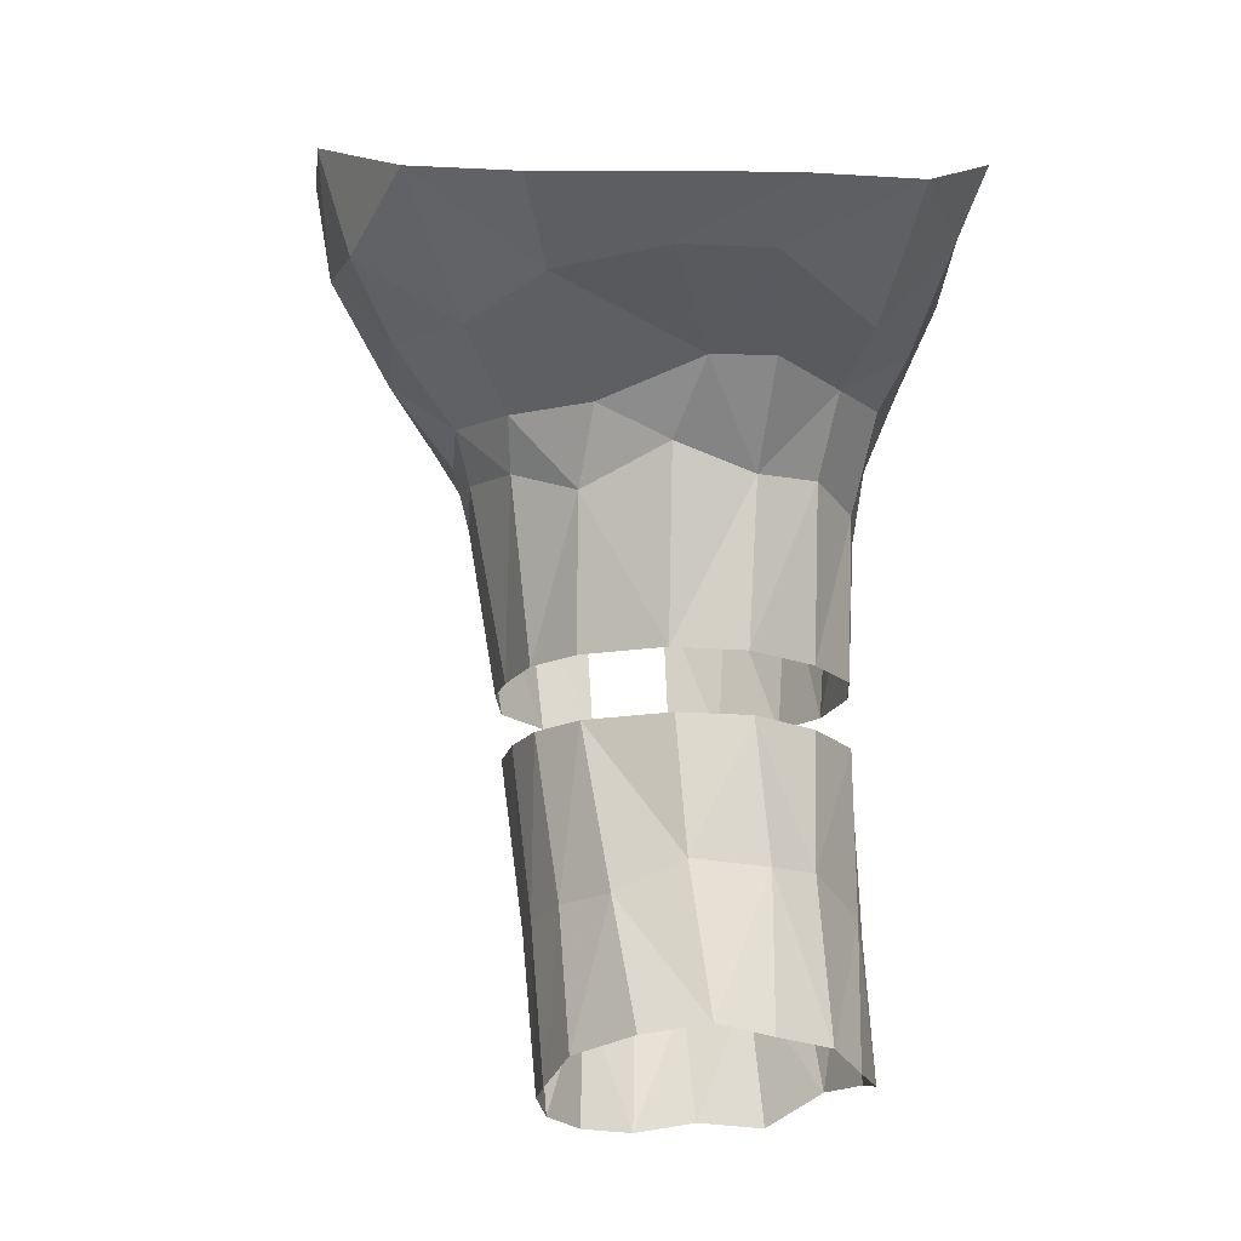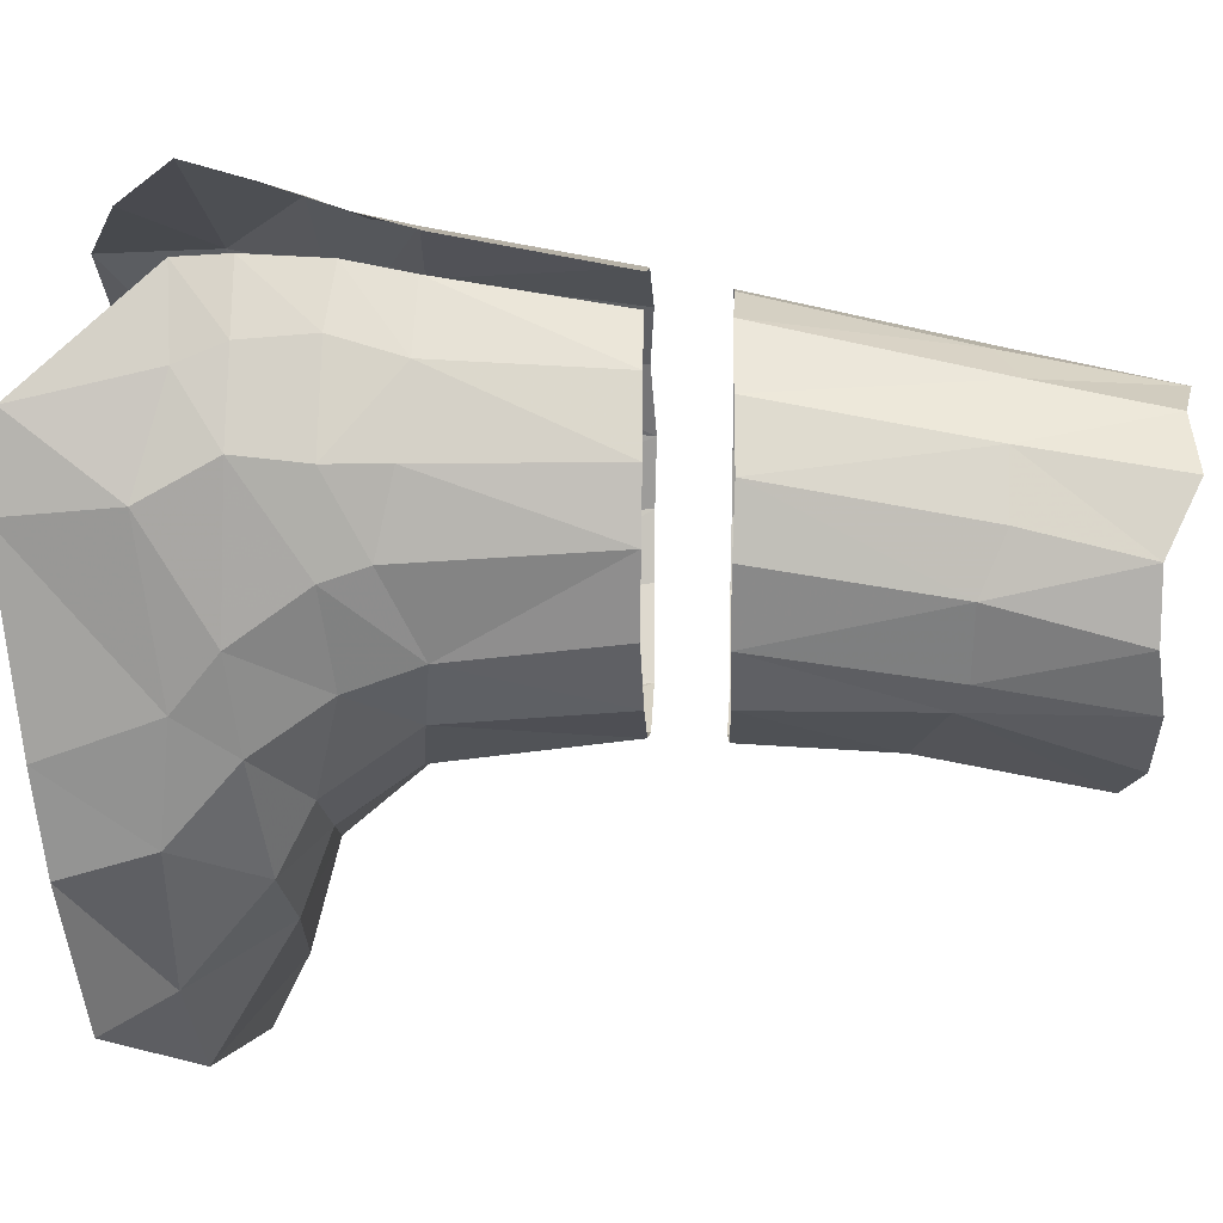
<metadata>
{"format":"obj","ext":"obj","renderer":"f3d","projection":"perspective","resolution":1024,"background":"white","views":[{"elev":-16.4,"azim":156.4,"up":"+Y"},{"elev":18.1,"azim":-87.8,"up":"+Z"}]}
</metadata>
<code>
v 0.065 -0.216 -0.06
v 0.1645 -0.331 -0.232
v 0.0795 -0.3345 -0.029
v 0.0795 -0.3345 -0.029
v 0.05 -0.202 0.08
v 0.065 -0.216 -0.06
v 0.4522 -0.3133 0.6524
v 0.6995 -0.3275 0.5
v 0.5654 -0.2195 0.5763
v 0.8675 -0.3135 0.269
v 0.895 -0.184 0.26
v 0.71 -0.161 0.49
v 0.8675 -0.3135 0.269
v 0.9486 -0.2084 0.08553
v 0.895 -0.184 0.26
v 0.902 -0.361 0.075
v 0.9001 -0.3141 -0.1187
v 0.9486 -0.2084 0.08553
v 0.7595 -0.449 0.031
v 0.9001 -0.3141 -0.1187
v 0.902 -0.361 0.075
v 0.8005 -0.4255 0.192
v 0.7595 -0.449 0.031
v 0.902 -0.361 0.075
v 0.8005 -0.4255 0.192
v 0.902 -0.361 0.075
v 0.8675 -0.3135 0.269
v 0.752 -0.4235 0.347
v 0.8005 -0.4255 0.192
v 0.8675 -0.3135 0.269
v 0.6345 -0.456 0.4905
v 0.752 -0.4235 0.347
v 0.8675 -0.3135 0.269
v 0.6995 -0.3275 0.5
v 0.752 -0.4235 0.347
v 0.6345 -0.456 0.4905
v 0.6475 -0.5255 0.366
v 0.752 -0.4235 0.347
v 0.6475 -0.5255 0.366
v 0.6825 -0.506 0.2635
v 0.6825 -0.506 0.2635
v 0.6475 -0.5255 0.366
v 0.641 -0.5665 0.3145
v 0.6825 -0.506 0.2635
v 0.641 -0.5665 0.3145
v 0.6295 -0.588 0.1865
v 0.653 -0.5225 0.1385
v 0.6825 -0.506 0.2635
v 0.6295 -0.588 0.1865
v 0.653 -0.5225 0.1385
v 0.6295 -0.588 0.1865
v 0.5695 -0.6325 0.0905
v 0.577 -0.533 0.0185
v 0.653 -0.5225 0.1385
v 0.5695 -0.6325 0.0905
v 0.577 -0.533 0.0185
v 0.5695 -0.6325 0.0905
v 0.4765 -0.581 -0.0085
v 0.468 -0.4935 -0.1045
v 0.577 -0.533 0.0185
v 0.4765 -0.581 -0.0085
v 0.3545 -0.6135 -0.0145
v 0.468 -0.4935 -0.1045
v 0.4765 -0.581 -0.0085
v 0.527 -1.177 0.0775
v 0.4455 -1.135 0.018
v 0.5516 -0.9403 0.1227
v 0.565 -1.181 0.161
v 0.527 -1.177 0.0775
v 0.5516 -0.9403 0.1227
v 0.251 -0.602 0.01
v 0.2555 -0.498 -0.0675
v 0.3545 -0.6135 -0.0145
v 0.2555 -0.498 -0.0675
v 0.38 -0.49 -0.13
v 0.3545 -0.6135 -0.0145
v 0.38 -0.49 -0.13
v 0.2555 -0.498 -0.0675
v 0.2625 -0.4545 -0.185
v 0.38 -0.49 -0.13
v 0.2625 -0.4545 -0.185
v 0.4745 -0.4345 -0.3235
v 0.468 -0.4935 -0.1045
v 0.38 -0.49 -0.13
v 0.4745 -0.4345 -0.3235
v 0.468 -0.4935 -0.1045
v 0.4745 -0.4345 -0.3235
v 0.5985 -0.435 -0.285
v 0.5985 -0.435 -0.285
v 0.716 -0.438 -0.1545
v 0.468 -0.4935 -0.1045
v 0.798 -0.372 -0.2775
v 0.716 -0.438 -0.1545
v 0.5985 -0.435 -0.285
v 0.6399 -0.3883 -0.3849
v 0.716 -0.438 -0.1545
v 0.798 -0.372 -0.2775
v 0.9001 -0.3141 -0.1187
v 0.2966 -0.3372 -0.3908
v 0.1645 -0.331 -0.232
v 0.14 -0.238 -0.28
v 0.1645 -0.331 -0.232
v 0.2966 -0.3372 -0.3908
v 0.2625 -0.4545 -0.185
v 0.1645 -0.331 -0.232
v 0.2625 -0.4545 -0.185
v 0.163 -0.443 -0.095
v 0.4745 -0.4345 -0.3235
v 0.2966 -0.3372 -0.3908
v 0.4869 -0.3823 -0.4314
v 0.5985 -0.435 -0.285
v 0.4869 -0.3823 -0.4314
v 0.6399 -0.3883 -0.3849
v 0.5985 -0.435 -0.285
v 0.4745 -0.4345 -0.3235
v 0.4869 -0.3823 -0.4314
v 0.4745 -0.4345 -0.3235
v 0.2625 -0.4545 -0.185
v 0.2966 -0.3372 -0.3908
v 0.163 -0.443 -0.095
v 0.2625 -0.4545 -0.185
v 0.2555 -0.498 -0.0675
v 0.163 -0.443 -0.095
v 0.2555 -0.498 -0.0675
v 0.161 -0.4915 0.0005
v 0.087 -0.4255 0.0745
v 0.163 -0.443 -0.095
v 0.161 -0.4915 0.0005
v 0.087 -0.4255 0.0745
v 0.161 -0.4915 0.0005
v 0.107 -0.5255 0.1415
v 0.0655 -0.41 0.2035
v 0.087 -0.4255 0.0745
v 0.107 -0.5255 0.1415
v 0.0655 -0.41 0.2035
v 0.107 -0.5255 0.1415
v 0.0775 -0.5095 0.274
v 0.0775 -0.419 0.413
v 0.0655 -0.41 0.2035
v 0.0775 -0.5095 0.274
v 0.0775 -0.419 0.413
v 0.0775 -0.5095 0.274
v 0.0905 -0.512 0.4
v 0.135 -0.4205 0.5195
v 0.0775 -0.419 0.413
v 0.0905 -0.512 0.4
v 0.135 -0.4205 0.5195
v 0.0905 -0.512 0.4
v 0.161 -0.5135 0.522
v 0.1946 -0.4192 0.5982
v 0.135 -0.4205 0.5195
v 0.161 -0.5135 0.522
v 0.1946 -0.4192 0.5982
v 0.161 -0.5135 0.522
v 0.2215 -0.5236 0.588
v 0.3444 -0.5231 0.6144
v 0.474 -0.4555 0.607
v 0.355 -0.4209 0.6447
v 0.355 -0.4209 0.6447
v 0.474 -0.4555 0.607
v 0.4522 -0.3133 0.6524
v 0.3444 -0.5231 0.6144
v 0.474 -0.529 0.581
v 0.474 -0.4555 0.607
v 0.474 -0.4555 0.607
v 0.474 -0.529 0.581
v 0.563 -0.5405 0.508
v 0.6345 -0.456 0.4905
v 0.474 -0.4555 0.607
v 0.563 -0.5405 0.508
v 0.6995 -0.3275 0.5
v 0.474 -0.4555 0.607
v 0.6345 -0.456 0.4905
v 0.563 -0.5405 0.508
v 0.474 -0.529 0.581
v 0.4515 -0.587 0.578
v 0.563 -0.582 0.494
v 0.6475 -0.5255 0.366
v 0.563 -0.5405 0.508
v 0.563 -0.582 0.494
v 0.6475 -0.5255 0.366
v 0.563 -0.582 0.494
v 0.606 -0.6025 0.4085
v 0.565 -1.181 0.161
v 0.566 -1.382 0.12
v 0.527 -1.177 0.0775
v 0.5695 -1.414 0.1985
v 0.566 -1.382 0.12
v 0.565 -1.181 0.161
v 0.5695 -1.187 0.247
v 0.5695 -1.187 0.247
v 0.5525 -1.419 0.2665
v 0.5695 -1.414 0.1985
v 0.5695 -1.187 0.247
v 0.565 -1.181 0.161
v 0.5843 -0.9411 0.2032
v 0.5695 -1.187 0.247
v 0.5843 -0.9411 0.2032
v 0.5841 -0.9413 0.286
v 0.5535 -1.193 0.317
v 0.5695 -1.187 0.247
v 0.5841 -0.9413 0.286
v 0.5661 -0.9414 0.3721
v 0.495 -1.175 0.422
v 0.5535 -1.193 0.317
v 0.5661 -0.9414 0.3721
v 0.495 -1.175 0.422
v 0.5661 -0.9414 0.3721
v 0.5195 -0.9413 0.4563
v 0.5895 -0.8512 0.3003
v 0.6295 -0.588 0.1865
v 0.641 -0.5665 0.3145
v 0.5885 -0.8493 0.2109
v 0.5695 -0.6325 0.0905
v 0.6295 -0.588 0.1865
v 0.463 -0.8525 0.035
v 0.4765 -0.581 -0.0085
v 0.5695 -0.6325 0.0905
v 0.3569 -0.8515 0.01214
v 0.2406 -0.8504 0.04803
v 0.251 -0.602 0.01
v 0.4384 -0.846 0.5356
v 0.563 -0.582 0.494
v 0.4515 -0.587 0.578
v 0.5292 -0.8488 0.4699
v 0.563 -0.582 0.494
v 0.4384 -0.846 0.5356
v 0.641 -0.5665 0.3145
v 0.606 -0.6025 0.4085
v 0.5895 -0.8512 0.3003
v 0.606 -0.6025 0.4085
v 0.5689 -0.8437 0.3925
v 0.5895 -0.8512 0.3003
v 0.109 -0.6225 0.177
v 0.107 -0.5255 0.1415
v 0.1565 -0.6135 0.091
v 0.5895 -0.8512 0.3003
v 0.5885 -0.8493 0.2109
v 0.6295 -0.588 0.1865
v 0.0845 -0.569 0.2935
v 0.0775 -0.5095 0.274
v 0.109 -0.6225 0.177
v 0.5885 -0.8493 0.2109
v 0.5548 -0.85 0.129
v 0.5695 -0.6325 0.0905
v 0.0845 -0.569 0.2935
v 0.1025 -0.5925 0.398
v 0.0905 -0.512 0.4
v 0.157 -0.6055 0.4965
v 0.0905 -0.512 0.4
v 0.1025 -0.5925 0.398
v 0.5548 -0.85 0.129
v 0.463 -0.8525 0.035
v 0.5695 -0.6325 0.0905
v 0.2215 -0.5236 0.588
v 0.157 -0.6055 0.4965
v 0.2291 -0.6081 0.5703
v 0.09553 -0.847 0.311
v 0.119 -0.8472 0.398
v 0.1025 -0.5925 0.398
v 0.3444 -0.5231 0.6144
v 0.3495 -0.6045 0.5921
v 0.4515 -0.587 0.578
v 0.3522 -0.8444 0.5488
v 0.4515 -0.587 0.578
v 0.3495 -0.6045 0.5921
v 0.3522 -0.8444 0.5488
v 0.4384 -0.846 0.5356
v 0.4515 -0.587 0.578
v 0.2355 -0.8452 0.5323
v 0.2291 -0.6081 0.5703
v 0.1769 -0.8457 0.4812
v 0.1769 -0.8457 0.4812
v 0.2291 -0.6081 0.5703
v 0.157 -0.6055 0.4965
v 0.119 -0.8472 0.398
v 0.1769 -0.8457 0.4812
v 0.157 -0.6055 0.4965
v 0.119 -0.8472 0.398
v 0.157 -0.6055 0.4965
v 0.1025 -0.5925 0.398
v 0.09553 -0.847 0.311
v 0.1025 -0.5925 0.398
v 0.0845 -0.569 0.2935
v 0.09553 -0.847 0.311
v 0.0845 -0.569 0.2935
v 0.109 -0.6225 0.177
v 0.108 -0.8457 0.204
v 0.09553 -0.847 0.311
v 0.109 -0.6225 0.177
v 0.1548 -0.8492 0.1117
v 0.108 -0.8457 0.204
v 0.109 -0.6225 0.177
v 0.1548 -0.8492 0.1117
v 0.109 -0.6225 0.177
v 0.1565 -0.6135 0.091
v 0.2406 -0.8504 0.04803
v 0.1565 -0.6135 0.091
v 0.251 -0.602 0.01
v 0.2406 -0.8504 0.04803
v 0.1548 -0.8492 0.1117
v 0.1565 -0.6135 0.091
v 0.71 -0.161 0.49
v 0.5654 -0.2195 0.5763
v 0.6995 -0.3275 0.5
v 0.474 -0.529 0.581
v 0.3444 -0.5231 0.6144
v 0.4515 -0.587 0.578
v 0.2215 -0.5236 0.588
v 0.161 -0.5135 0.522
v 0.157 -0.6055 0.4965
v 0.1595 -0.3555 0.6009
v 0.135 -0.4205 0.5195
v 0.1946 -0.4192 0.5982
v 0.1595 -0.3555 0.6009
v 0.1055 -0.362 0.4995
v 0.135 -0.4205 0.5195
v 0.06845 -0.1893 0.4651
v 0.1055 -0.362 0.4995
v 0.1595 -0.3555 0.6009
v 0.06845 -0.1893 0.4651
v 0.0515 -0.323 0.3635
v 0.1055 -0.362 0.4995
v 0.1055 -0.362 0.4995
v 0.0515 -0.323 0.3635
v 0.0775 -0.419 0.413
v 0.157 -0.6055 0.4965
v 0.161 -0.5135 0.522
v 0.0905 -0.512 0.4
v 0.1055 -0.362 0.4995
v 0.0775 -0.419 0.413
v 0.135 -0.4205 0.5195
v 0.0775 -0.5095 0.274
v 0.0845 -0.569 0.2935
v 0.0905 -0.512 0.4
v 0.0515 -0.323 0.3635
v 0.0655 -0.41 0.2035
v 0.0775 -0.419 0.413
v 0.0515 -0.323 0.3635
v 0.065 -0.351 0.1305
v 0.0655 -0.41 0.2035
v 0.05 -0.175 0.35
v 0.065 -0.351 0.1305
v 0.0515 -0.323 0.3635
v 0.0775 -0.5095 0.274
v 0.107 -0.5255 0.1415
v 0.109 -0.6225 0.177
v 0.065 -0.351 0.1305
v 0.087 -0.4255 0.0745
v 0.0655 -0.41 0.2035
v 0.065 -0.351 0.1305
v 0.0795 -0.3345 -0.029
v 0.087 -0.4255 0.0745
v 0.107 -0.5255 0.1415
v 0.161 -0.4915 0.0005
v 0.1565 -0.6135 0.091
v 0.0795 -0.3345 -0.029
v 0.163 -0.443 -0.095
v 0.087 -0.4255 0.0745
v 0.1565 -0.6135 0.091
v 0.161 -0.4915 0.0005
v 0.2555 -0.498 -0.0675
v 0.251 -0.602 0.01
v 0.5689 -0.8437 0.3925
v 0.606 -0.6025 0.4085
v 0.5292 -0.8488 0.4699
v 0.606 -0.6025 0.4085
v 0.563 -0.582 0.494
v 0.5292 -0.8488 0.4699
v 0.3545 -0.6135 -0.0145
v 0.38 -0.49 -0.13
v 0.468 -0.4935 -0.1045
v 0.716 -0.438 -0.1545
v 0.577 -0.533 0.0185
v 0.468 -0.4935 -0.1045
v 0.577 -0.533 0.0185
v 0.716 -0.438 -0.1545
v 0.7595 -0.449 0.031
v 0.3569 -0.8515 0.01214
v 0.251 -0.602 0.01
v 0.3545 -0.6135 -0.0145
v 0.653 -0.5225 0.1385
v 0.577 -0.533 0.0185
v 0.7595 -0.449 0.031
v 0.463 -0.8525 0.035
v 0.3569 -0.8515 0.01214
v 0.3545 -0.6135 -0.0145
v 0.6825 -0.506 0.2635
v 0.653 -0.5225 0.1385
v 0.7595 -0.449 0.031
v 0.8005 -0.4255 0.192
v 0.463 -0.8525 0.035
v 0.3545 -0.6135 -0.0145
v 0.4765 -0.581 -0.0085
v 0.6475 -0.5255 0.366
v 0.606 -0.6025 0.4085
v 0.641 -0.5665 0.3145
v 0.6345 -0.456 0.4905
v 0.563 -0.5405 0.508
v 0.6475 -0.5255 0.366
v 0.8005 -0.4255 0.192
v 0.752 -0.4235 0.347
v 0.6825 -0.506 0.2635
v 0.7595 -0.449 0.031
v 0.716 -0.438 -0.1545
v 0.9001 -0.3141 -0.1187
v 0.8675 -0.3135 0.269
v 0.902 -0.361 0.075
v 0.9486 -0.2084 0.08553
v 0.6995 -0.3275 0.5
v 0.8675 -0.3135 0.269
v 0.71 -0.161 0.49
v 0.6995 -0.3275 0.5
v 0.4522 -0.3133 0.6524
v 0.474 -0.4555 0.607
v 0.06845 -0.1893 0.4651
v 0.05 -0.175 0.35
v 0.0515 -0.323 0.3635
v 0.05 -0.175 0.35
v 0.05 -0.202 0.08
v 0.065 -0.351 0.1305
v 0.0795 -0.3345 -0.029
v 0.065 -0.351 0.1305
v 0.05 -0.202 0.08
v 0.0795 -0.3345 -0.029
v 0.1645 -0.331 -0.232
v 0.163 -0.443 -0.095
v 0.065 -0.216 -0.06
v 0.14 -0.238 -0.28
v 0.1645 -0.331 -0.232
v 0.527 -1.177 0.0775
v 0.435 -1.353 -0.0315
v 0.4455 -1.135 0.018
v 0.4455 -1.135 0.018
v 0.435 -1.353 -0.0315
v 0.3335 -1.141 0.0025
v 0.4455 -1.135 0.018
v 0.3335 -1.141 0.0025
v 0.3505 -0.9387 0.01274
v 0.3335 -1.141 0.0025
v 0.256 -1.139 0.0285
v 0.3505 -0.9387 0.01274
v 0.3335 -1.141 0.0025
v 0.2585 -1.373 -0.0165
v 0.256 -1.139 0.0285
v 0.256 -1.139 0.0285
v 0.2585 -1.373 -0.0165
v 0.1475 -1.179 0.1165
v 0.256 -1.139 0.0285
v 0.1475 -1.179 0.1165
v 0.1534 -0.9421 0.1134
v 0.256 -1.139 0.0285
v 0.1534 -0.9421 0.1134
v 0.2454 -0.9413 0.04188
v 0.1705 -1.228 0.4075
v 0.2505 -1.249 0.458
v 0.1749 -0.9412 0.4575
v 0.2505 -1.249 0.458
v 0.318 -1.22 0.4745
v 0.259 -0.9397 0.5197
v 0.2505 -1.249 0.458
v 0.259 -0.9397 0.5197
v 0.1749 -0.9412 0.4575
v 0.318 -1.22 0.4745
v 0.345 -0.9412 0.5295
v 0.259 -0.9397 0.5197
v 0.345 -0.9412 0.5295
v 0.318 -1.22 0.4745
v 0.431 -0.9399 0.5135
v 0.4065 -1.245 0.4545
v 0.431 -0.9399 0.5135
v 0.318 -1.22 0.4745
v 0.4065 -1.245 0.4545
v 0.495 -1.175 0.422
v 0.431 -0.9399 0.5135
v 0.4065 -1.245 0.4545
v 0.505 -1.433 0.3465
v 0.495 -1.175 0.422
v 0.4065 -1.245 0.4545
v 0.43 -1.44 0.4065
v 0.505 -1.433 0.3465
v 0.4065 -1.245 0.4545
v 0.341 -1.44 0.429
v 0.43 -1.44 0.4065
v 0.318 -1.22 0.4745
v 0.341 -1.44 0.429
v 0.4065 -1.245 0.4545
v 0.2505 -1.249 0.458
v 0.341 -1.44 0.429
v 0.318 -1.22 0.4745
v 0.2505 -1.249 0.458
v 0.2455 -1.423 0.4255
v 0.341 -1.44 0.429
v 0.1705 -1.228 0.4075
v 0.2455 -1.423 0.4255
v 0.2505 -1.249 0.458
v 0.1705 -1.228 0.4075
v 0.1615 -1.431 0.3785
v 0.2455 -1.423 0.4255
v 0.1705 -1.228 0.4075
v 0.109 -1.387 0.2985
v 0.1615 -1.431 0.3785
v 0.12 -1.228 0.3335
v 0.109 -1.387 0.2985
v 0.1705 -1.228 0.4075
v 0.0985 -1.196 0.2565
v 0.109 -1.387 0.2985
v 0.12 -1.228 0.3335
v 0.0985 -1.196 0.2565
v 0.12 -1.228 0.3335
v 0.1185 -0.9435 0.3829
v 0.09634 -0.9413 0.2963
v 0.0985 -1.196 0.2565
v 0.097 -1.387 0.2065
v 0.109 -1.387 0.2985
v 0.1195 -1.194 0.158
v 0.097 -1.387 0.2065
v 0.0985 -1.196 0.2565
v 0.1195 -1.194 0.158
v 0.0985 -1.196 0.2565
v 0.111 -0.9408 0.1947
v 0.1195 -1.194 0.158
v 0.111 -0.9408 0.1947
v 0.1475 -1.179 0.1165
v 0.1475 -1.179 0.1165
v 0.111 -0.9408 0.1947
v 0.1534 -0.9421 0.1134
v 0.1475 -1.179 0.1165
v 0.122 -1.399 0.124
v 0.1195 -1.194 0.158
v 0.1475 -1.179 0.1165
v 0.193 -1.396 0.0335
v 0.122 -1.399 0.124
v 0.1195 -1.194 0.158
v 0.122 -1.399 0.124
v 0.097 -1.387 0.2065
v 0.12 -1.228 0.3335
v 0.1705 -1.228 0.4075
v 0.1185 -0.9435 0.3829
v 0.1749 -0.9412 0.4575
v 0.1185 -0.9435 0.3829
v 0.1705 -1.228 0.4075
v 0.0985 -1.196 0.2565
v 0.09634 -0.9413 0.2963
v 0.111 -0.9408 0.1947
v 0.1475 -1.179 0.1165
v 0.2585 -1.373 -0.0165
v 0.193 -1.396 0.0335
v 0.3335 -1.141 0.0025
v 0.3535 -1.367 -0.0405
v 0.2585 -1.373 -0.0165
v 0.256 -1.139 0.0285
v 0.2454 -0.9413 0.04188
v 0.3505 -0.9387 0.01274
v 0.3335 -1.141 0.0025
v 0.435 -1.353 -0.0315
v 0.3535 -1.367 -0.0405
v 0.527 -1.177 0.0775
v 0.5145 -1.365 0.0235
v 0.435 -1.353 -0.0315
v 0.4455 -1.135 0.018
v 0.4575 -0.9413 0.02967
v 0.5516 -0.9403 0.1227
v 0.527 -1.177 0.0775
v 0.566 -1.382 0.12
v 0.5145 -1.365 0.0235
v 0.565 -1.181 0.161
v 0.5516 -0.9403 0.1227
v 0.5843 -0.9411 0.2032
v 0.5535 -1.193 0.317
v 0.5525 -1.419 0.2665
v 0.5695 -1.187 0.247
v 0.505 -1.433 0.3465
v 0.5525 -1.419 0.2665
v 0.5535 -1.193 0.317
v 0.495 -1.175 0.422
v 0.495 -1.175 0.422
v 0.5195 -0.9413 0.4563
v 0.431 -0.9399 0.5135
v 0.4455 -1.135 0.018
v 0.3505 -0.9387 0.01274
v 0.4575 -0.9413 0.02967
g mesh7450448
f 1 2 3
f 4 5 6
f 7 8 9
f 10 11 12
f 13 14 15
f 16 17 18
f 19 20 21
f 22 23 24
f 25 26 27
f 28 29 30
f 31 32 33
f 33 34 31
f 35 36 37
f 38 39 40
f 41 42 43
f 44 45 46
f 47 48 49
f 50 51 52
f 53 54 55
f 56 57 58
f 59 60 61
f 62 63 64
f 65 66 67
f 68 69 70
f 71 72 73
f 74 75 76
f 77 78 79
f 80 81 82
f 83 84 85
f 86 87 88
f 89 90 91
f 92 93 94
f 94 95 92
f 96 97 98
f 99 100 101
f 102 103 104
f 105 106 107
f 108 109 110
f 111 112 113
f 114 115 116
f 117 118 119
f 120 121 122
f 123 124 125
f 126 127 128
f 129 130 131
f 132 133 134
f 135 136 137
f 138 139 140
f 141 142 143
f 144 145 146
f 147 148 149
f 150 151 152
f 153 154 155
f 156 157 158
f 159 160 161
f 162 163 164
f 165 166 167
f 168 169 170
f 171 172 173
f 174 175 176
f 176 177 174
f 178 179 180
f 181 182 183
f 184 185 186
f 187 188 189
f 189 190 187
f 191 192 193
f 194 195 196
f 197 198 199
f 200 201 202
f 202 203 200
f 204 205 206
f 207 208 209
f 210 211 212
f 213 214 215
f 216 217 218
f 219 220 221
f 222 223 224
f 225 226 227
f 228 229 230
f 231 232 233
f 234 235 236
f 237 238 239
f 240 241 242
f 243 244 245
f 246 247 248
f 249 250 251
f 252 253 254
f 255 256 257
f 258 259 260
f 261 262 263
f 264 265 266
f 267 268 269
f 270 271 272
f 273 274 275
f 276 277 278
f 279 280 281
f 282 283 284
f 285 286 287
f 288 289 290
f 291 292 293
f 294 295 296
f 297 298 299
f 300 301 302
f 303 304 305
f 306 307 308
f 309 310 311
f 312 313 314
f 315 316 317
f 318 319 320
f 321 322 323
f 324 325 326
f 327 328 329
f 330 331 332
f 333 334 335
f 336 337 338
f 339 340 341
f 342 343 344
f 345 346 347
f 348 349 350
f 351 352 353
f 354 355 356
f 357 358 359
f 360 361 362
f 362 363 360
f 364 365 366
f 367 368 369
f 370 371 372
f 373 374 375
f 376 377 378
f 379 380 381
f 382 383 384
f 385 386 387
f 388 389 390
f 390 391 388
f 392 393 394
f 395 396 397
f 398 399 400
f 401 402 403
f 404 405 406
f 407 408 409
f 410 411 412
f 413 414 415
f 416 417 418
f 419 420 421
f 422 423 424
f 425 426 427
f 428 429 430
f 431 432 433
f 434 435 436
f 437 438 439
f 440 441 442
f 443 444 445
f 446 447 448
f 449 450 451
f 452 453 454
f 455 456 457
f 458 459 460
f 461 462 463
f 464 465 466
f 467 468 469
f 470 471 472
f 473 474 475
f 476 477 478
f 479 480 481
f 482 483 484
f 485 486 487
f 488 489 490
f 491 492 493
f 494 495 496
f 497 498 499
f 500 501 502
f 503 504 505
f 506 507 508
f 509 510 511
f 511 512 509
f 513 514 515
f 516 517 518
f 519 520 521
f 522 523 524
f 525 526 527
f 528 529 530
f 531 532 533
f 534 535 536
f 537 538 539
f 540 541 542
f 543 544 545
f 546 547 548
f 549 550 551
f 552 553 554
f 555 556 557
f 558 559 560
f 561 562 563
f 564 565 566
f 567 568 569
f 570 571 572
f 573 574 575
f 575 576 573
f 577 578 579
f 580 581 582

</code>
